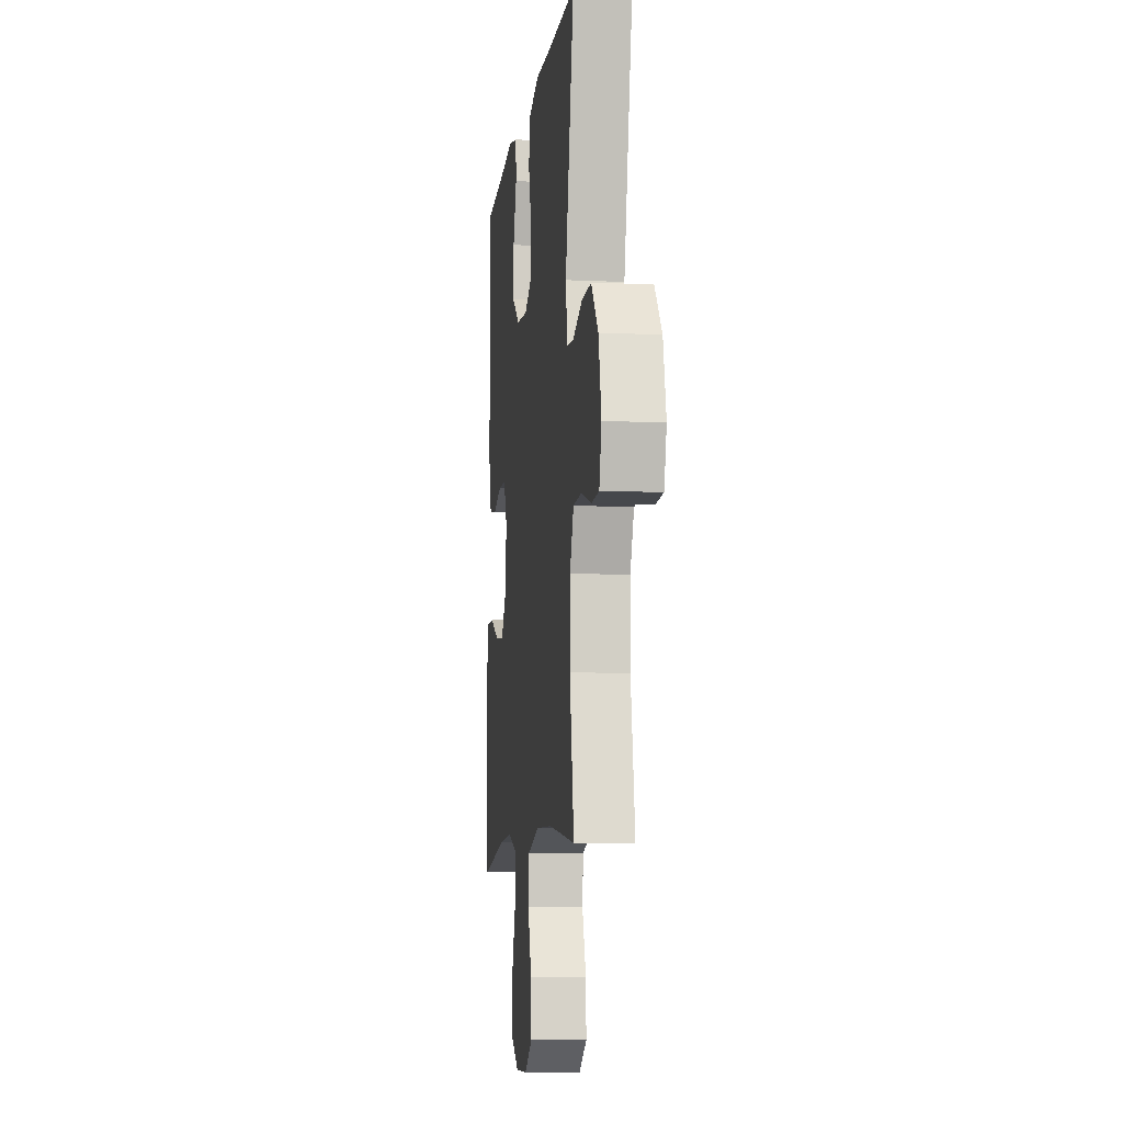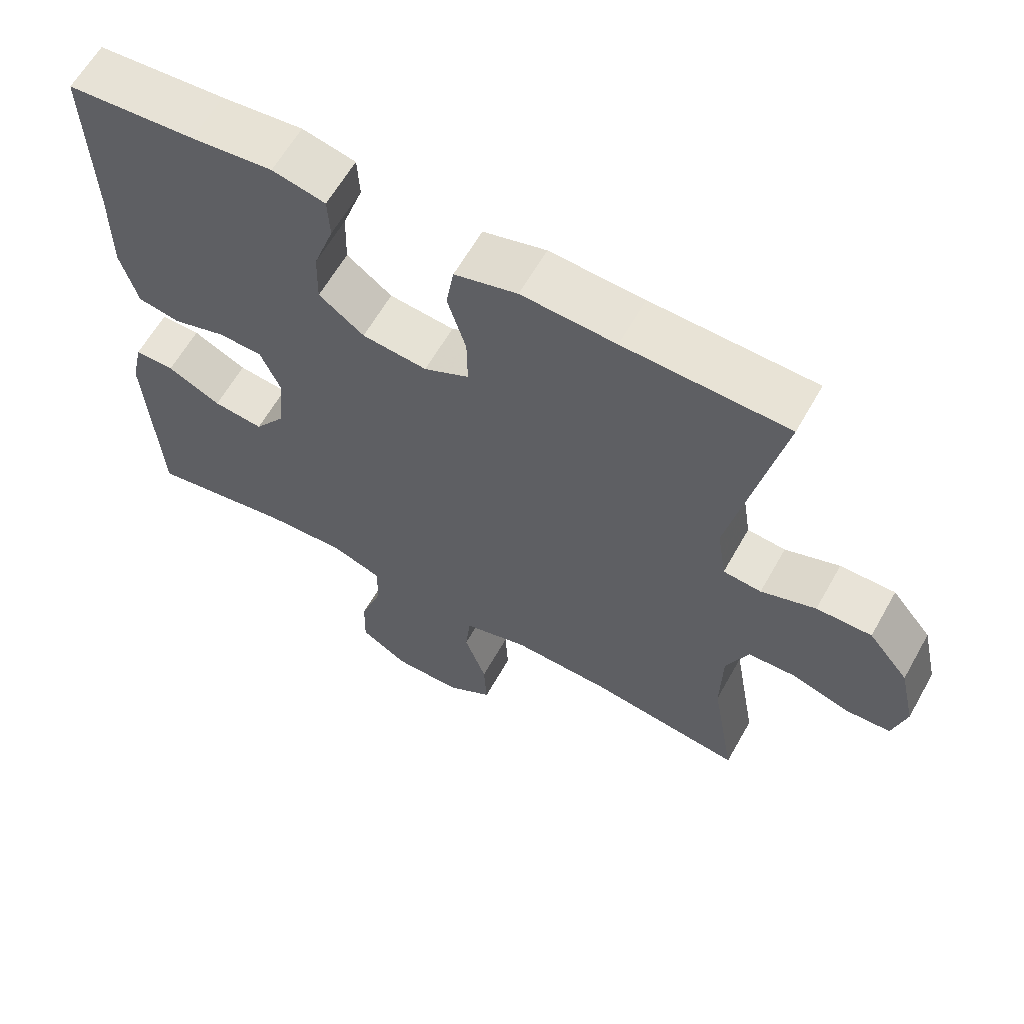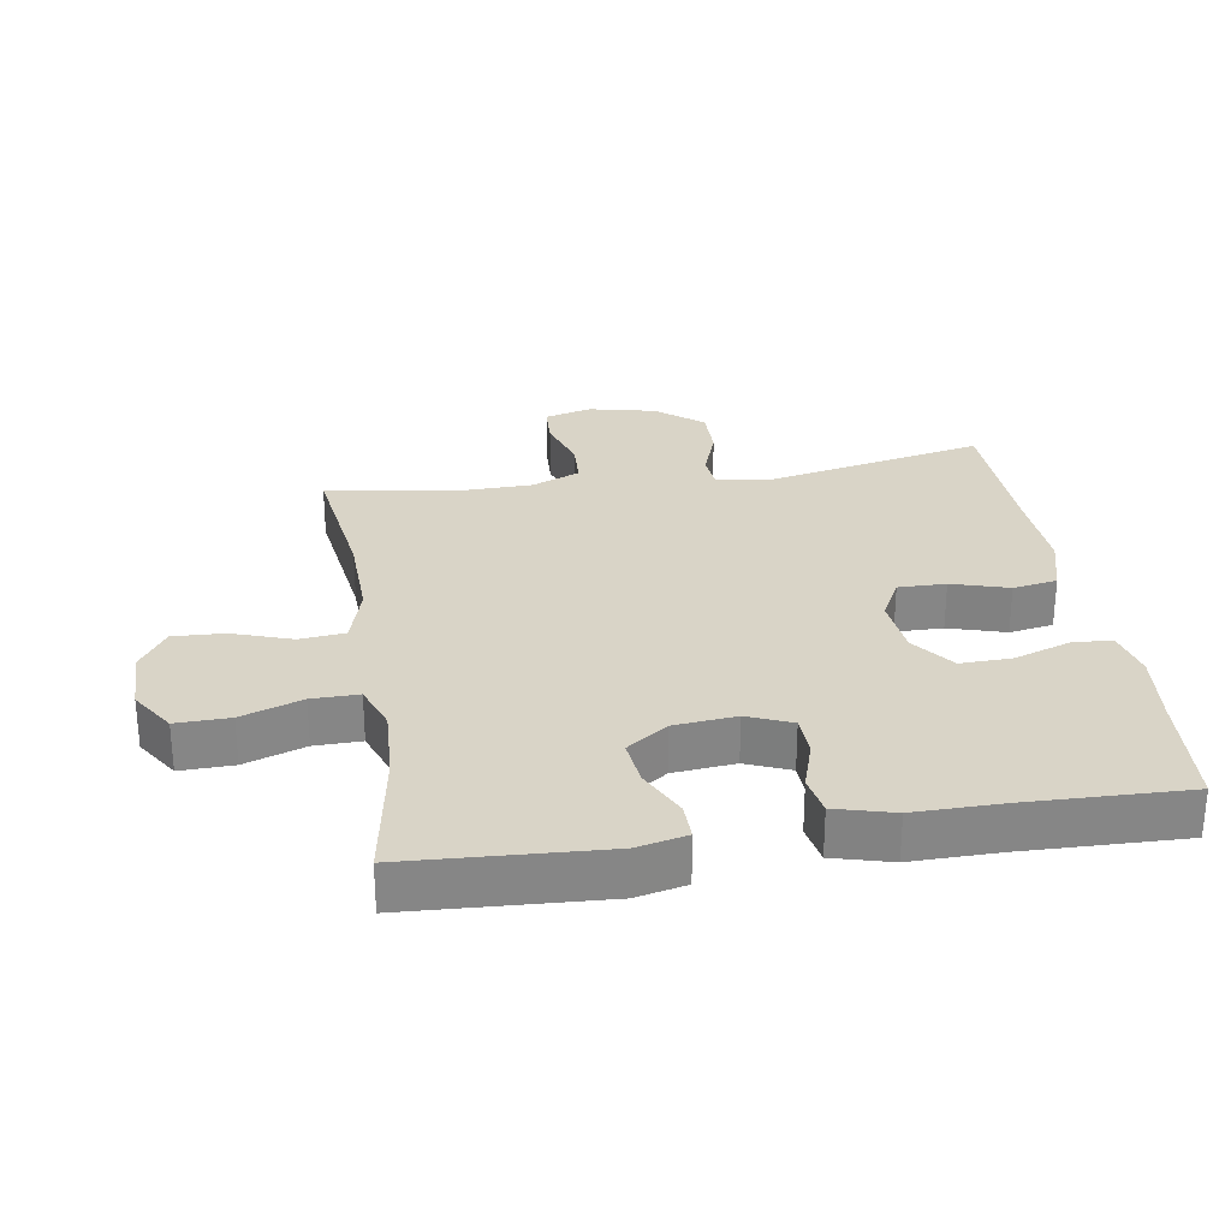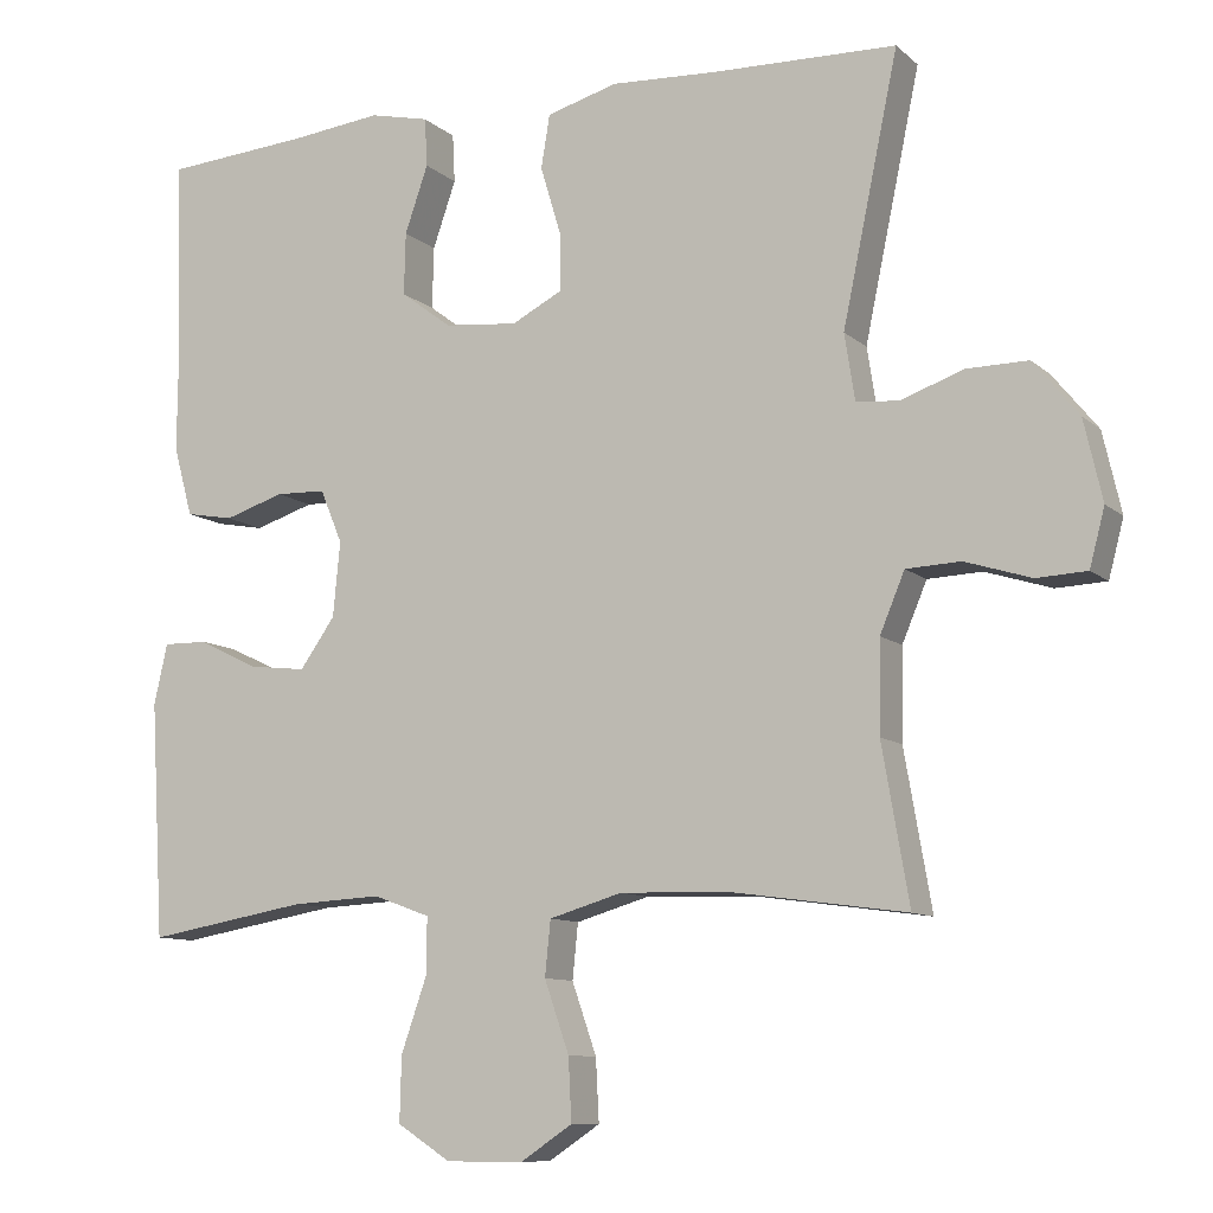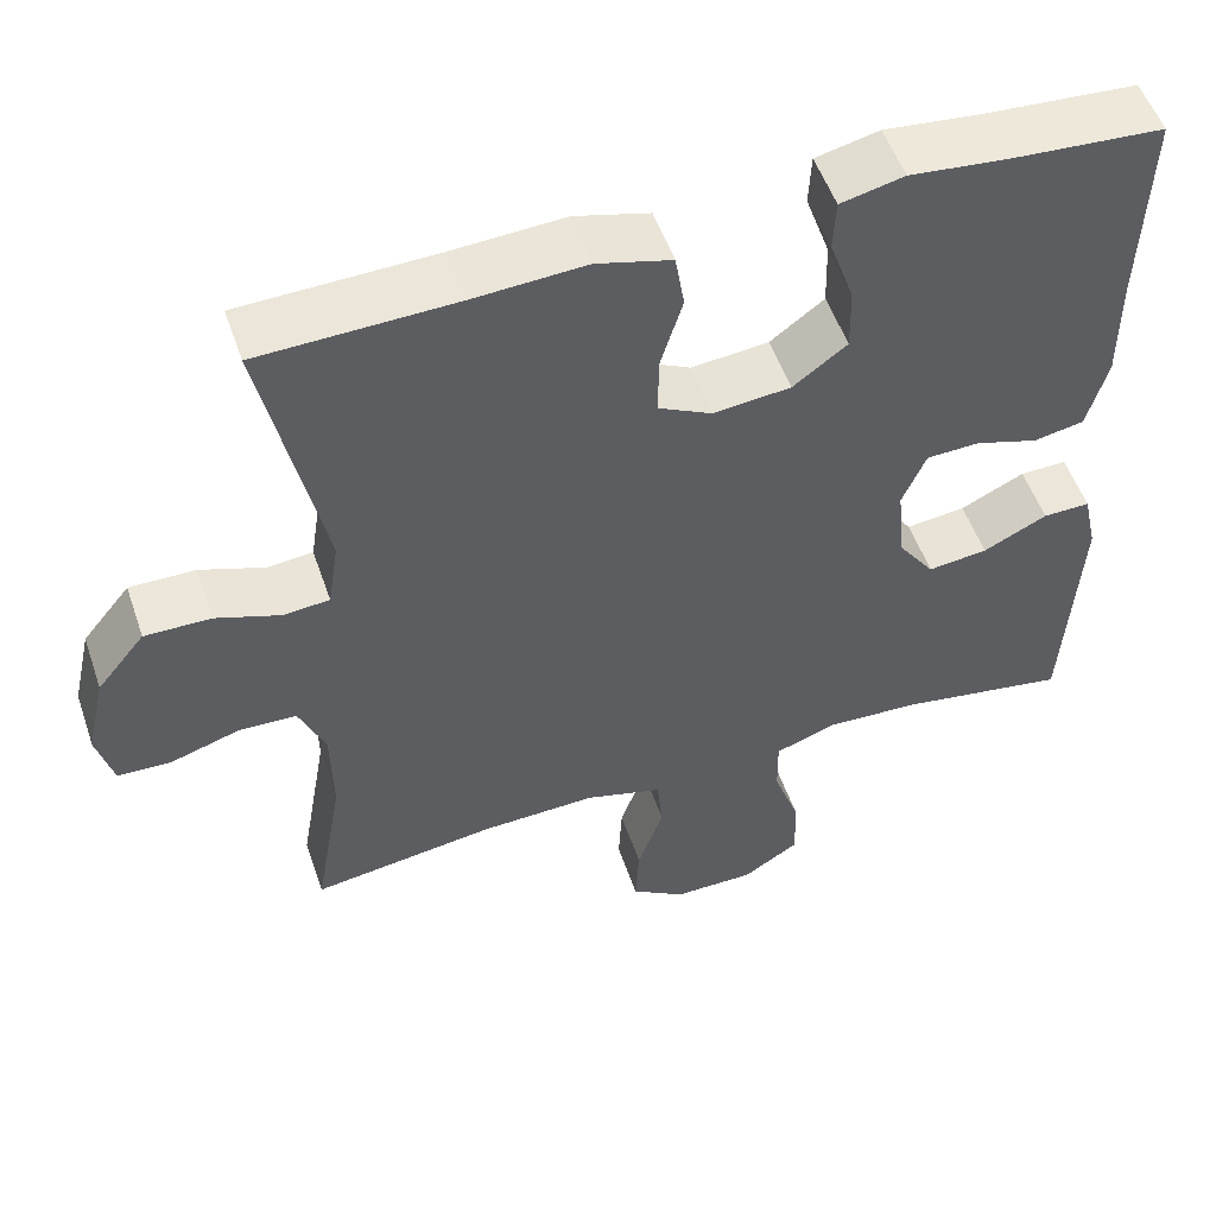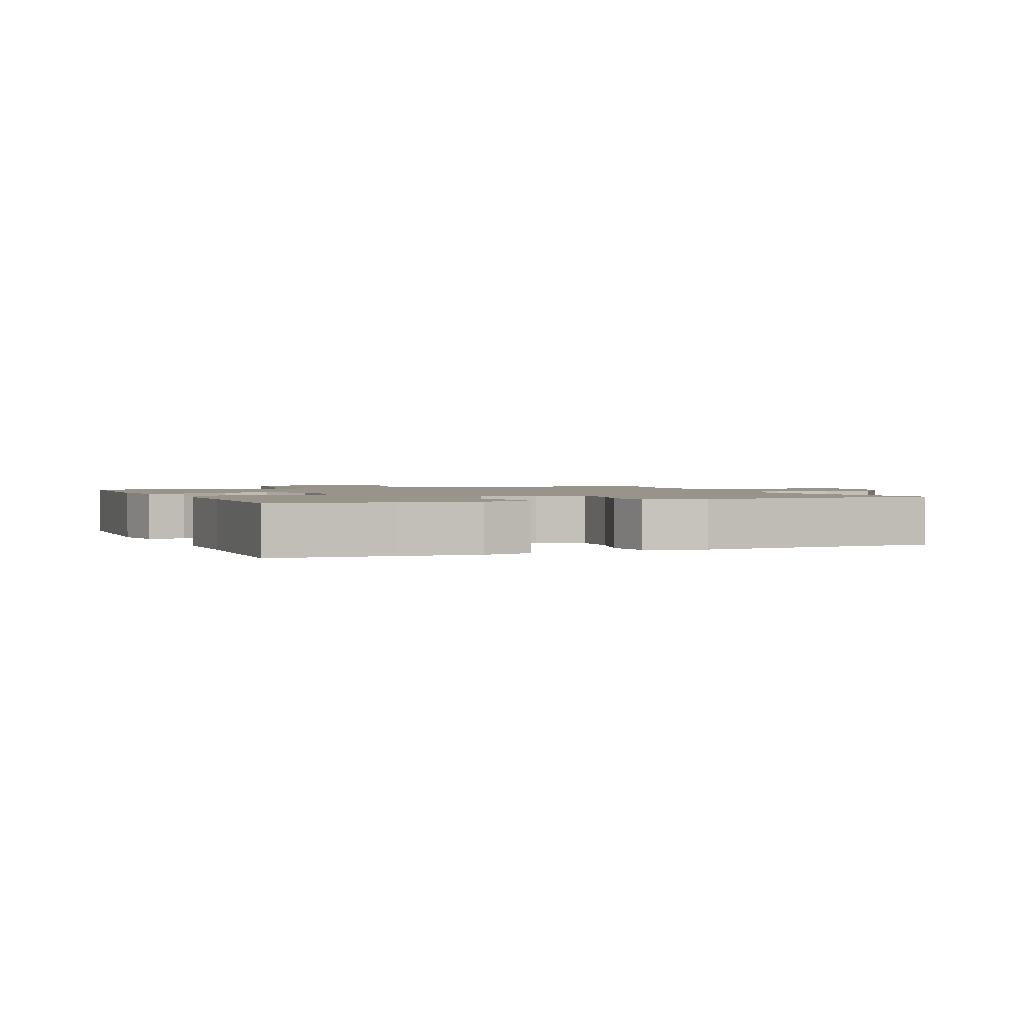
<metadata>
{"format":"obj","ext":"obj","renderer":"f3d","projection":"perspective","resolution":1024,"background":"white","views":[{"elev":-8.4,"azim":82.9,"up":"+Z"},{"elev":62.3,"azim":29.4,"up":"+Z"},{"elev":28.4,"azim":-99.1,"up":"+Y"},{"elev":-9.9,"azim":26.7,"up":"+Z"},{"elev":53.3,"azim":161.1,"up":"+Z"},{"elev":1.7,"azim":-22.7,"up":"+Y"}]}
</metadata>
<code>
v -0.5 0.07 0.5
v -0.319 0.07 0.514
v -0.204 0.07 0.527
v -0.129 0.07 0.51
v -0.126 0.07 0.449
v -0.155 0.07 0.365
v -0.157 0.07 0.287
v -0.093 0.07 0.239
v -0.001 0.07 0.23
v 0.063 0.07 0.263
v 0.062 0.07 0.335
v 0.036 0.07 0.421
v 0.047 0.07 0.488
v 0.136 0.07 0.513
v 0.269 0.07 0.506
v 0.5 0.07 0.5
v 0.43 0.07 0.166
v 0.443 0.07 0.083
v 0.497 0.07 0.078
v 0.574 0.07 0.106
v 0.652 0.07 0.107
v 0.709 0.07 0.037
v 0.732 0.07 -0.064
v 0.713 0.07 -0.136
v 0.65 0.07 -0.139
v 0.567 0.07 -0.113
v 0.499 0.07 -0.116
v 0.468 0.07 -0.19
v 0.466 0.07 -0.304
v 0.5 0.07 -0.5
v 0.282 0.07 -0.47
v 0.144 0.07 -0.466
v 0.052 0.07 -0.493
v 0.045 0.07 -0.562
v 0.076 0.07 -0.651
v 0.08 0.07 -0.729
v 0.015 0.07 -0.772
v -0.082 0.07 -0.772
v -0.149 0.07 -0.729
v -0.147 0.07 -0.648
v -0.115 0.07 -0.556
v -0.114 0.07 -0.485
v -0.185 0.07 -0.459
v -0.298 0.07 -0.465
v -0.5 0.07 -0.5
v -0.517 0.07 -0.205
v -0.5 0.07 -0.129
v -0.444 0.07 -0.13
v -0.368 0.07 -0.167
v -0.297 0.07 -0.175
v -0.253 0.07 -0.113
v -0.244 0.07 -0.019
v -0.272 0.07 0.048
v -0.335 0.07 0.05
v -0.41 0.07 0.026
v -0.47 0.07 0.037
v -0.494 0.07 0.125
v -0.493 0.07 0.255
v -0.5 0 0.5
v -0.319 0 0.514
v -0.204 0 0.527
v -0.129 0 0.51
v -0.126 0 0.449
v -0.155 0 0.365
v -0.157 0 0.287
v -0.093 0 0.239
v -0.001 0 0.23
v 0.063 0 0.263
v 0.062 0 0.335
v 0.036 0 0.421
v 0.047 0 0.488
v 0.136 0 0.513
v 0.269 0 0.506
v 0.5 0 0.5
v 0.43 0 0.166
v 0.443 0 0.083
v 0.497 0 0.078
v 0.574 0 0.106
v 0.652 0 0.107
v 0.709 0 0.037
v 0.732 0 -0.064
v 0.713 0 -0.136
v 0.65 0 -0.139
v 0.567 0 -0.113
v 0.499 0 -0.116
v 0.468 0 -0.19
v 0.466 0 -0.304
v 0.5 0 -0.5
v 0.282 0 -0.47
v 0.144 0 -0.466
v 0.052 0 -0.493
v 0.045 0 -0.562
v 0.076 0 -0.651
v 0.08 0 -0.729
v 0.015 0 -0.772
v -0.082 0 -0.772
v -0.149 0 -0.729
v -0.147 0 -0.648
v -0.115 0 -0.556
v -0.114 0 -0.485
v -0.185 0 -0.459
v -0.298 0 -0.465
v -0.5 0 -0.5
v -0.517 0 -0.205
v -0.5 0 -0.129
v -0.444 0 -0.13
v -0.368 0 -0.167
v -0.297 0 -0.175
v -0.253 0 -0.113
v -0.244 0 -0.019
v -0.272 0 0.048
v -0.335 0 0.05
v -0.41 0 0.026
v -0.47 0 0.037
v -0.494 0 0.125
v -0.493 0 0.255
f 56 57 58
f 55 56 58
f 54 55 58
f 58 1 2
f 54 58 2
f 53 54 2
f 2 3 4
f 53 2 4
f 52 53 4
f 51 52 4
f 47 48 49
f 46 47 49
f 45 46 49
f 44 45 49
f 43 44 49 50
f 42 43 50 51
f 39 40 41
f 38 39 41
f 37 38 41
f 36 37 41
f 35 36 41
f 34 35 41
f 33 34 41 42
f 32 33 42 51
f 29 30 31
f 31 32 51
f 29 31 51
f 28 29 51
f 24 25 26
f 23 24 26
f 22 23 26
f 21 22 26
f 20 21 26
f 19 20 26
f 18 19 26 27
f 15 16 17
f 15 17 18
f 14 15 18
f 13 14 18
f 12 13 18
f 11 12 18
f 18 27 28
f 11 18 28
f 10 11 28
f 4 5 6
f 51 4 6
f 51 6 7
f 9 10 28 51
f 8 9 51
f 7 8 51
f 116 115 114
f 116 114 113
f 116 113 112
f 60 59 116
f 60 116 112
f 60 112 111
f 62 61 60
f 62 60 111
f 62 111 110
f 62 110 109
f 107 106 105
f 107 105 104
f 107 104 103
f 107 103 102
f 108 107 102 101
f 109 108 101 100
f 99 98 97
f 99 97 96
f 99 96 95
f 99 95 94
f 99 94 93
f 99 93 92
f 100 99 92 91
f 109 100 91 90
f 89 88 87
f 109 90 89
f 109 89 87
f 109 87 86
f 84 83 82
f 84 82 81
f 84 81 80
f 84 80 79
f 84 79 78
f 84 78 77
f 85 84 77 76
f 75 74 73
f 76 75 73
f 76 73 72
f 76 72 71
f 76 71 70
f 76 70 69
f 86 85 76
f 86 76 69
f 86 69 68
f 64 63 62
f 64 62 109
f 65 64 109
f 109 86 68 67
f 109 67 66
f 109 66 65
f 1 59 60 2
f 2 60 61 3
f 3 61 62 4
f 4 62 63 5
f 5 63 64 6
f 6 64 65 7
f 7 65 66 8
f 8 66 67 9
f 9 67 68 10
f 10 68 69 11
f 11 69 70 12
f 12 70 71 13
f 13 71 72 14
f 14 72 73 15
f 15 73 74 16
f 16 74 75 17
f 17 75 76 18
f 18 76 77 19
f 19 77 78 20
f 20 78 79 21
f 21 79 80 22
f 22 80 81 23
f 23 81 82 24
f 24 82 83 25
f 25 83 84 26
f 26 84 85 27
f 27 85 86 28
f 28 86 87 29
f 29 87 88 30
f 30 88 89 31
f 31 89 90 32
f 32 90 91 33
f 33 91 92 34
f 34 92 93 35
f 35 93 94 36
f 36 94 95 37
f 37 95 96 38
f 38 96 97 39
f 39 97 98 40
f 40 98 99 41
f 41 99 100 42
f 42 100 101 43
f 43 101 102 44
f 44 102 103 45
f 45 103 104 46
f 46 104 105 47
f 47 105 106 48
f 48 106 107 49
f 49 107 108 50
f 50 108 109 51
f 51 109 110 52
f 52 110 111 53
f 53 111 112 54
f 54 112 113 55
f 55 113 114 56
f 56 114 115 57
f 57 115 116 58
f 58 116 59 1

</code>
